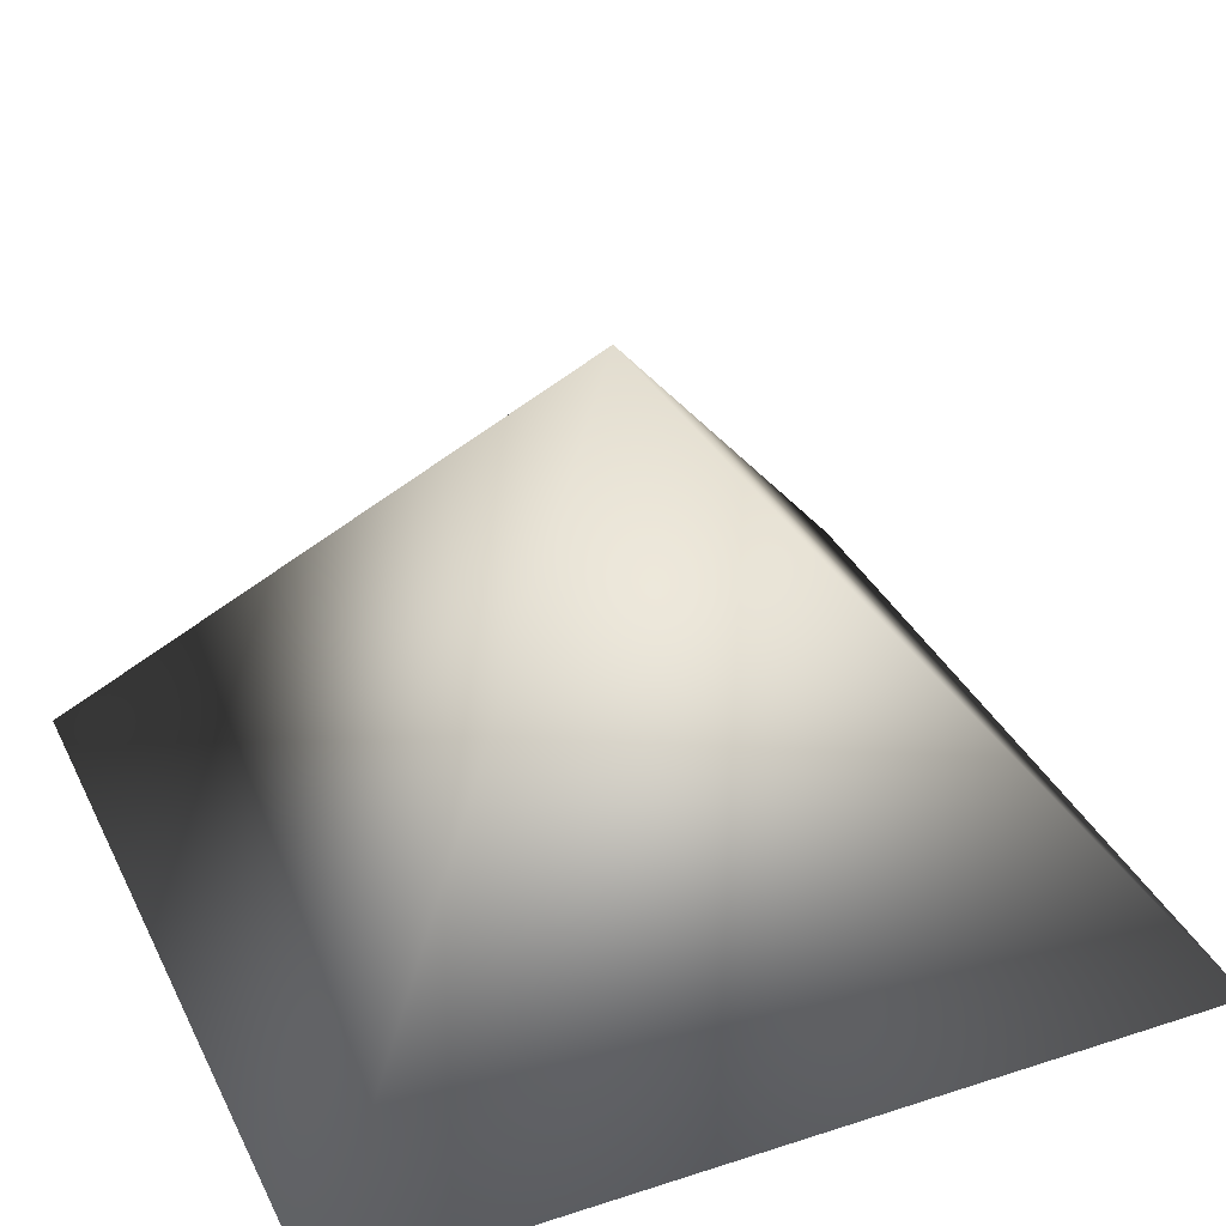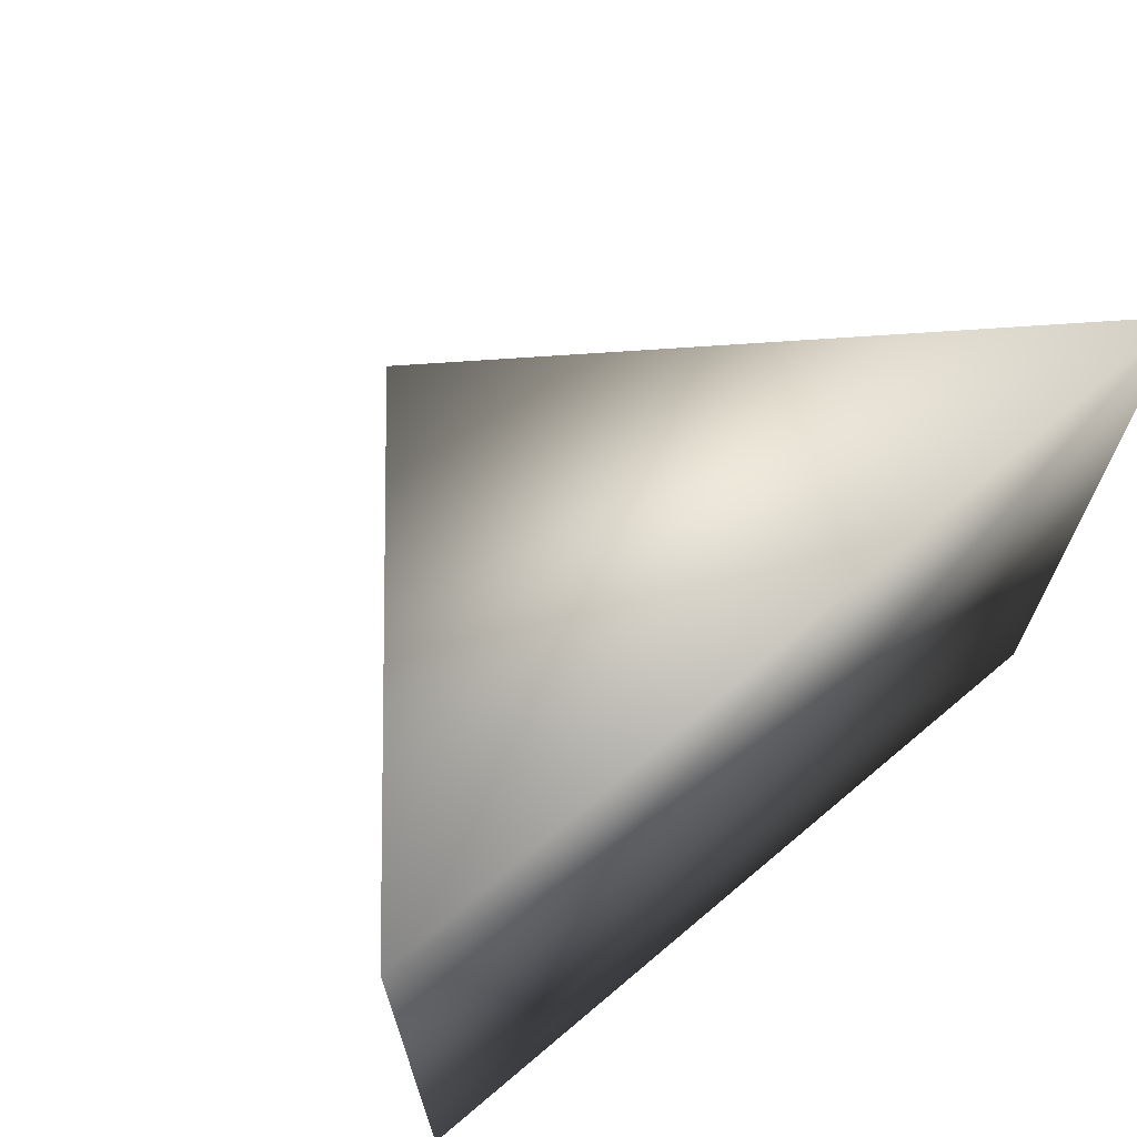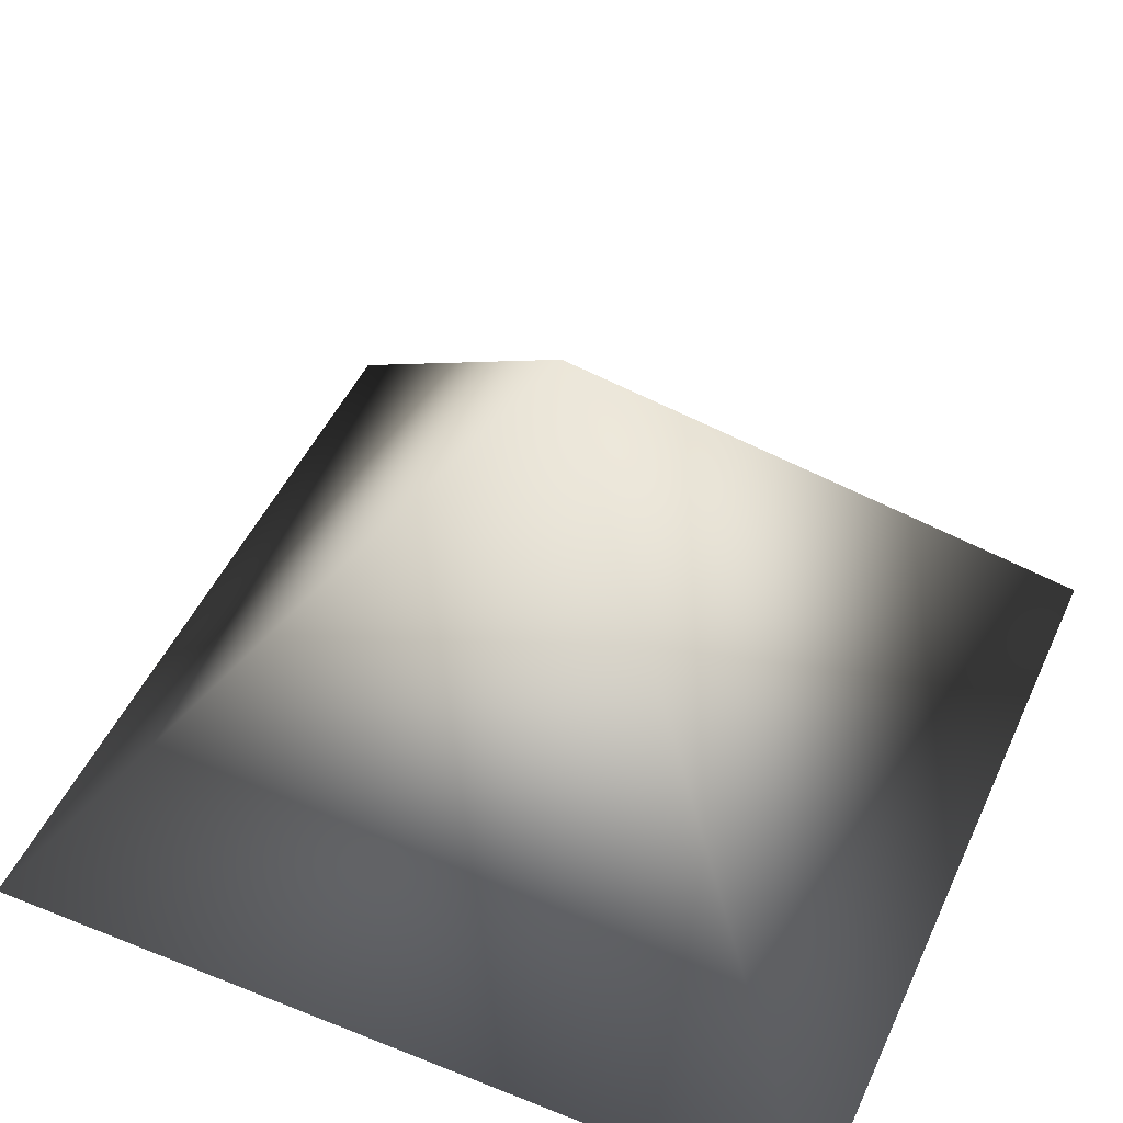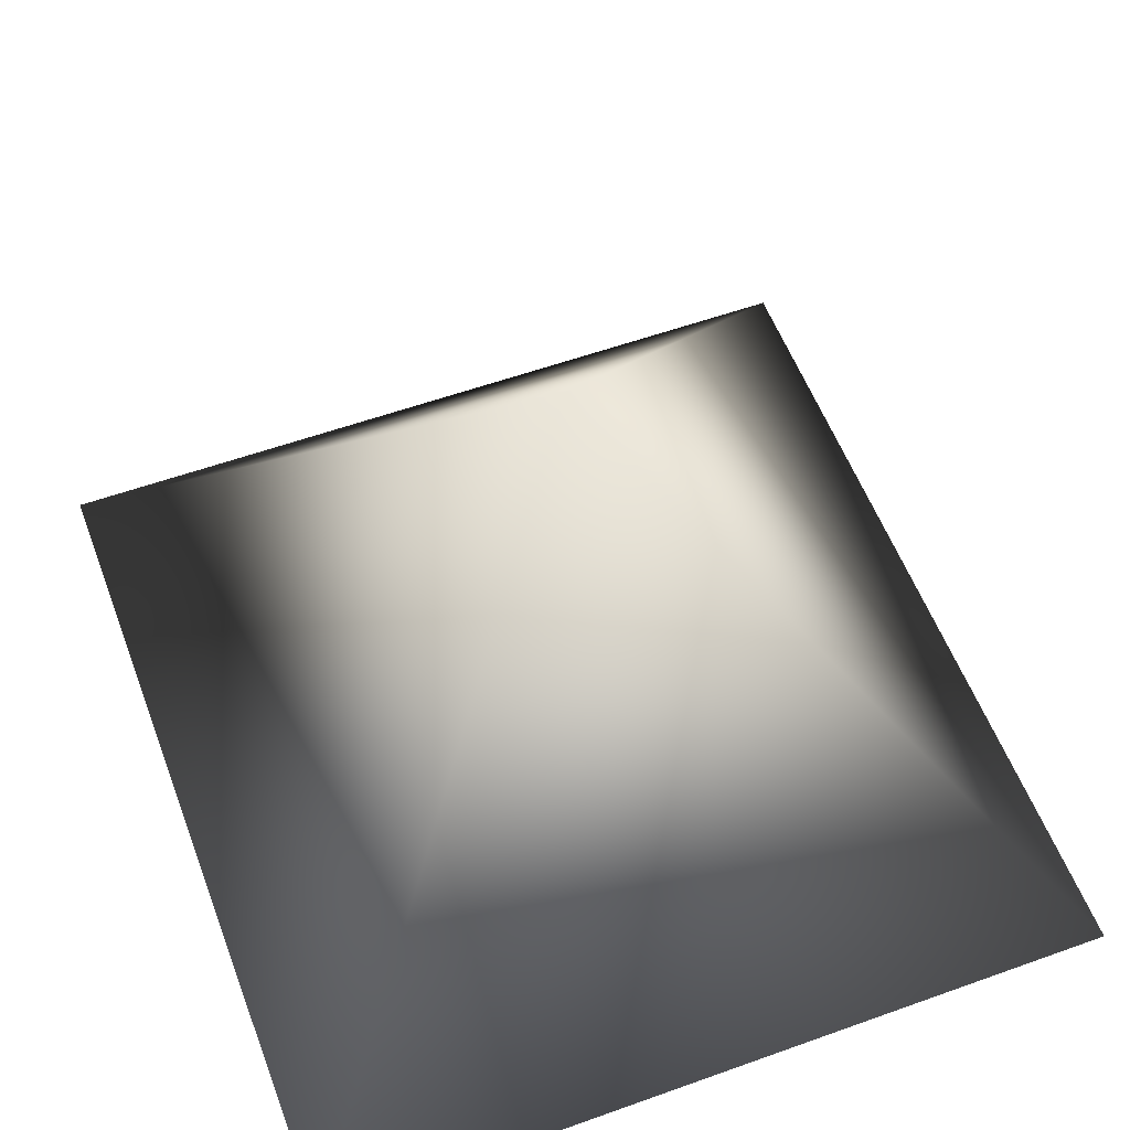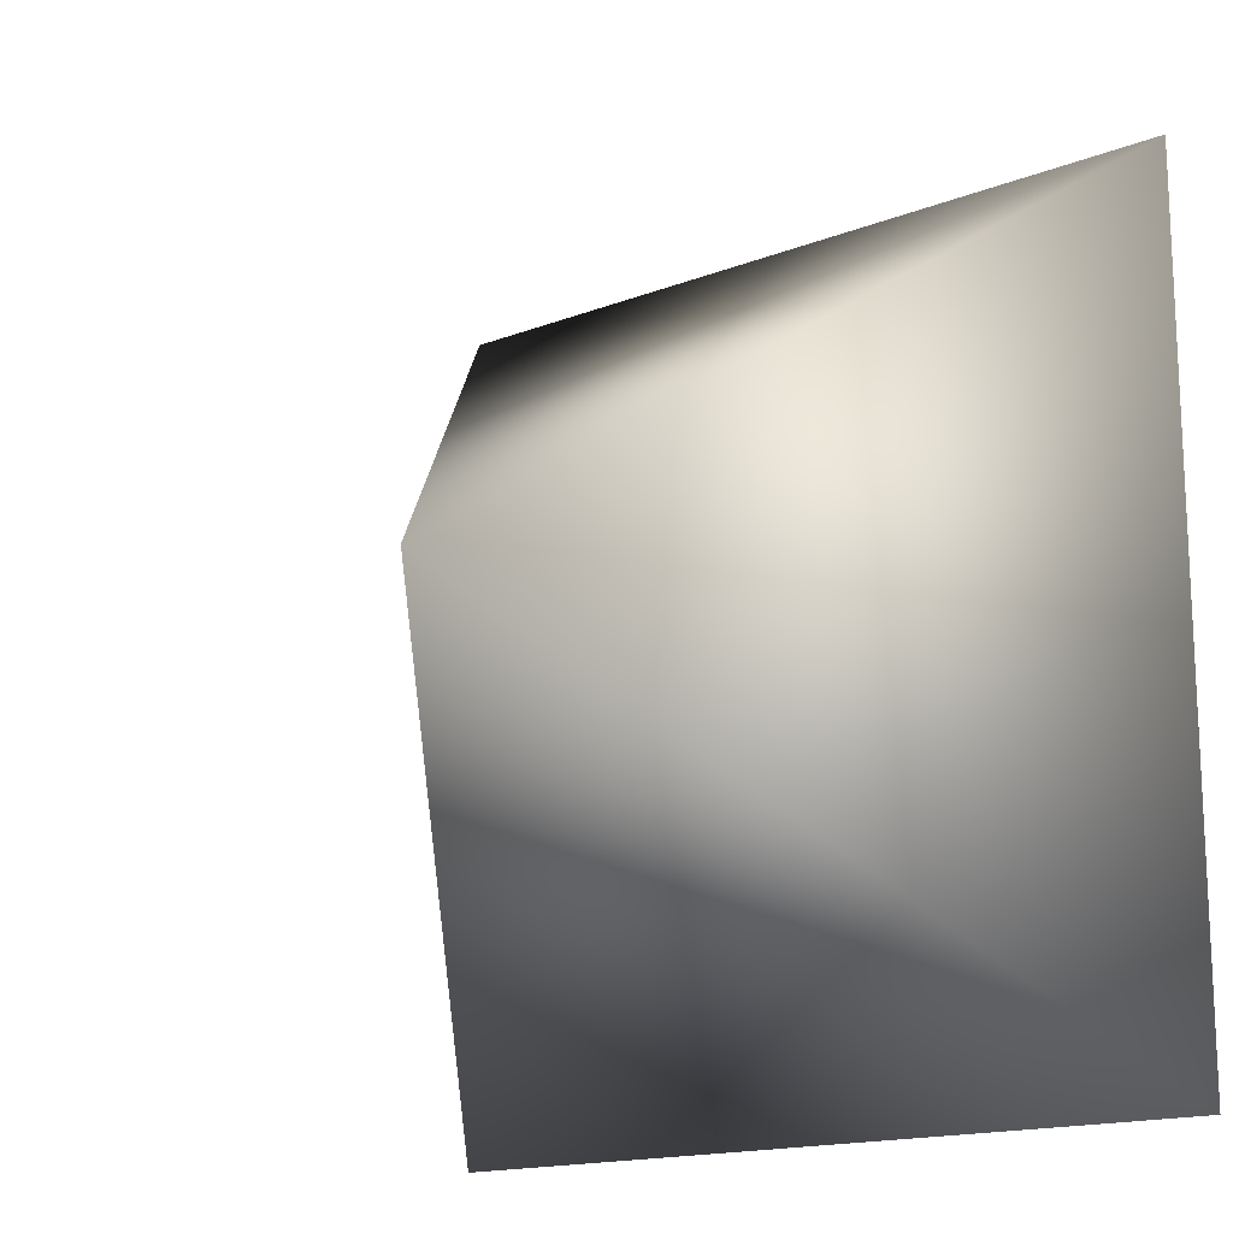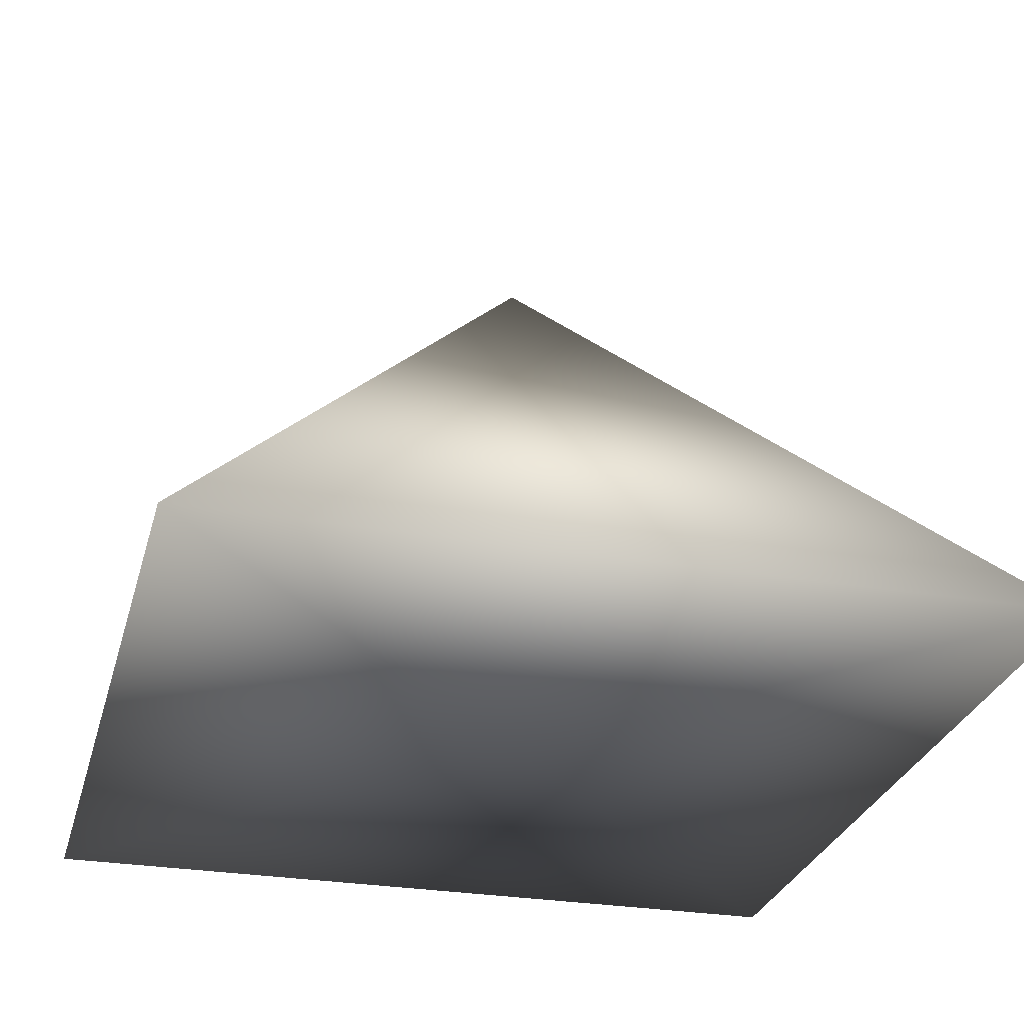
<metadata>
{"format":"obj","ext":"obj","renderer":"f3d","projection":"perspective","resolution":1024,"background":"white","views":[{"elev":34.7,"azim":-113.4,"up":"+Y"},{"elev":70.1,"azim":-40.2,"up":"+Z"},{"elev":48.6,"azim":114.0,"up":"+Y"},{"elev":56.2,"azim":-20.6,"up":"+Y"},{"elev":-15.9,"azim":-140.8,"up":"+Z"},{"elev":-28.3,"azim":165.6,"up":"+Y"}]}
</metadata>
<code>
v  5.778 5.487 -5.768
v  1.651 0 -1.399
v  9.906 0 -1.399
v  9.906 0 -10.14
v  1.651 0 -10.14
v  5.778 0 -5.768
o Pyramid001
g Pyramid001
f 1 2 3
f 1 3 4
f 1 4 5
f 1 5 2
f 2 6 3
f 3 6 4
f 4 6 5
f 5 6 2

</code>
